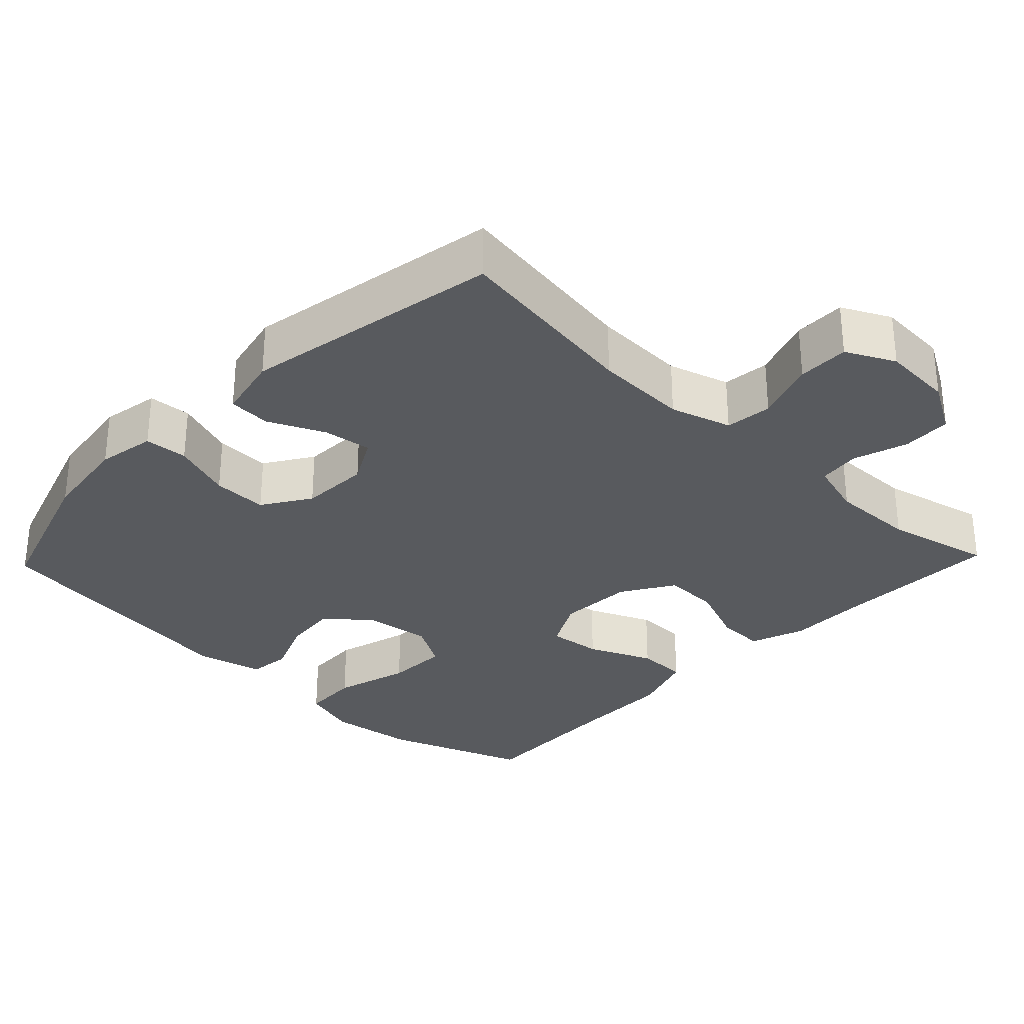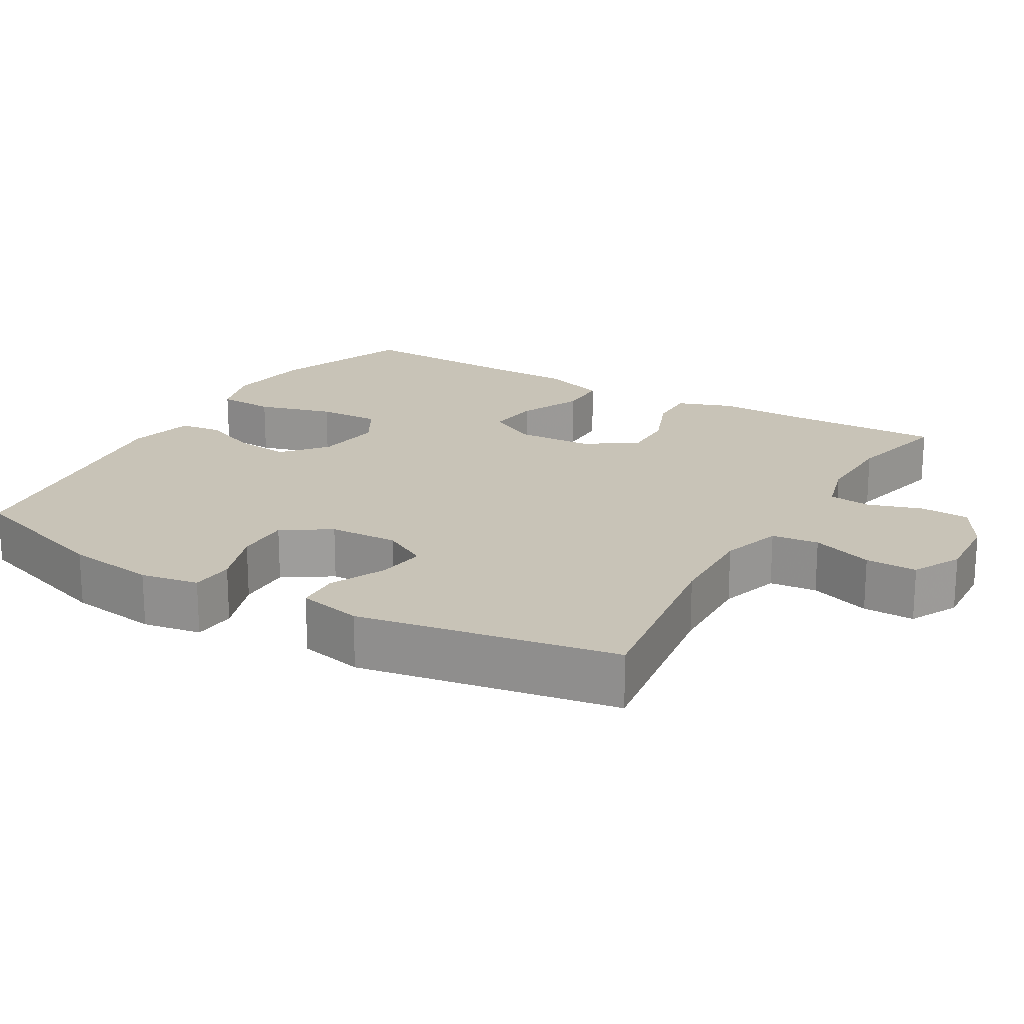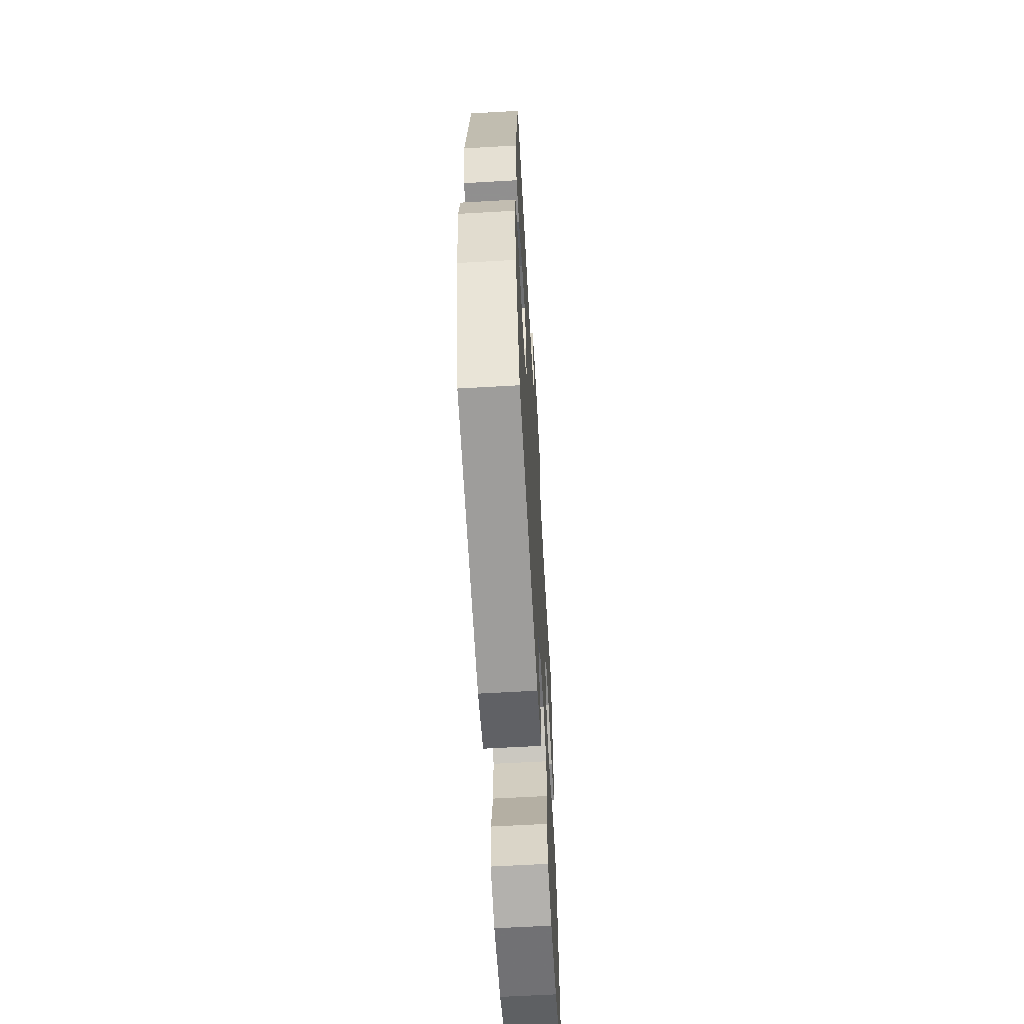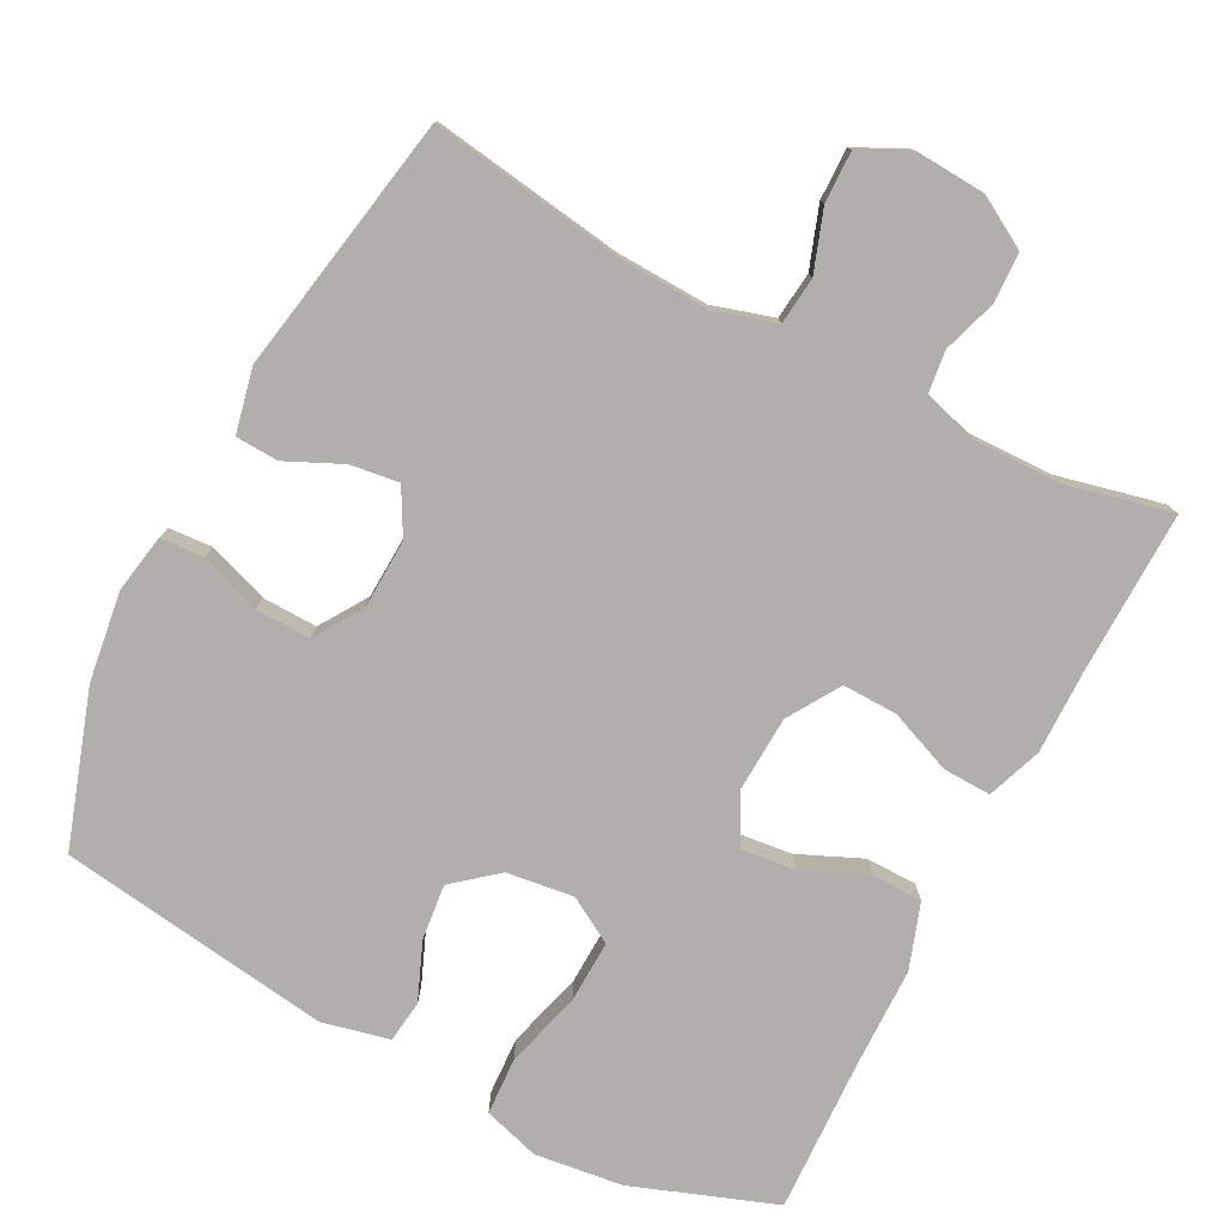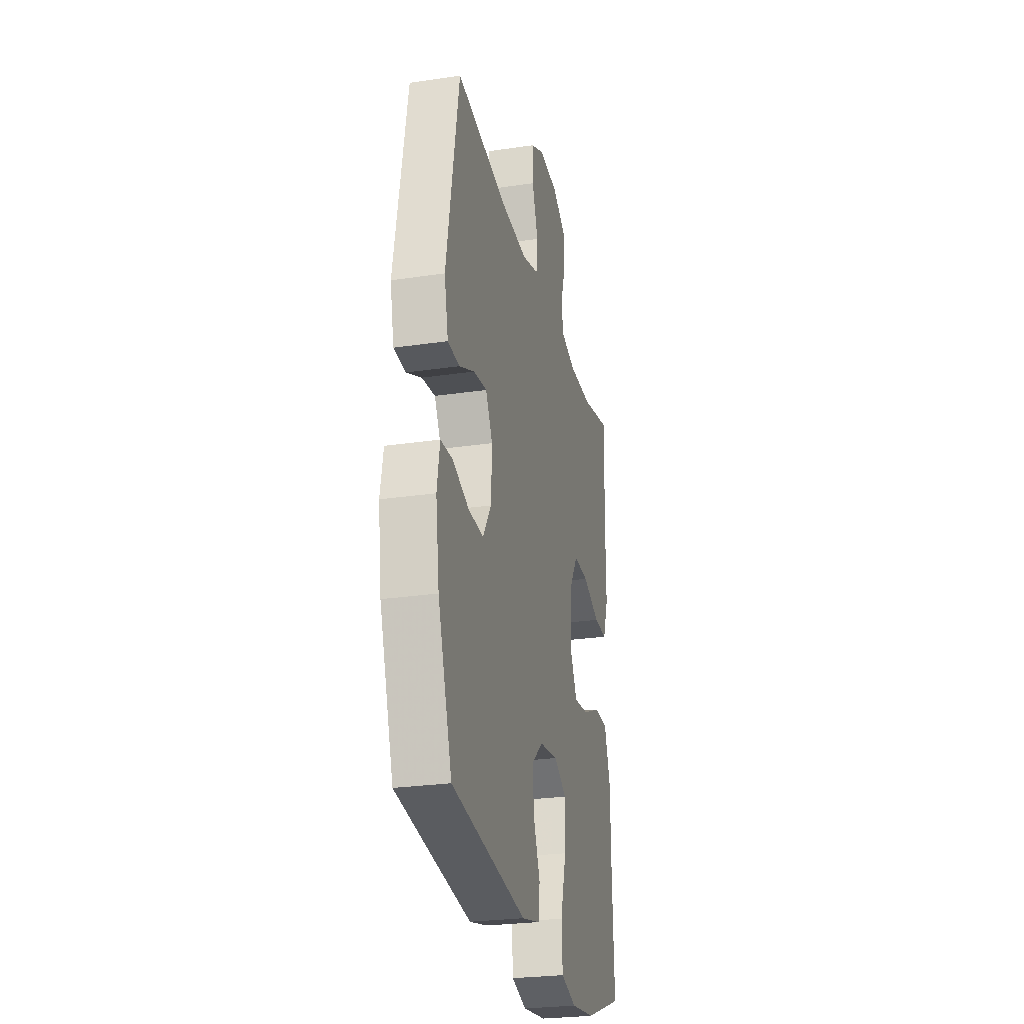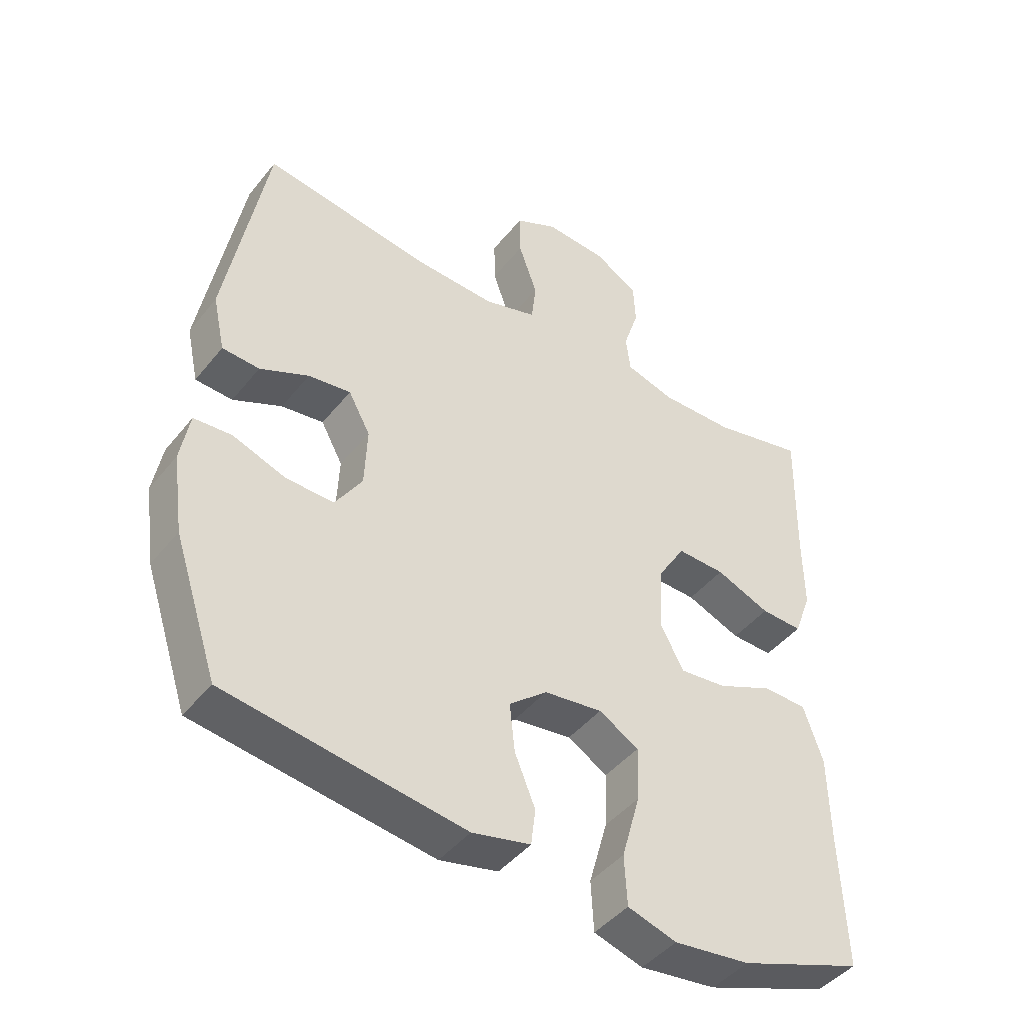
<metadata>
{"format":"obj","ext":"obj","renderer":"f3d","projection":"perspective","resolution":1024,"background":"white","views":[{"elev":-30.8,"azim":-43.7,"up":"+Y"},{"elev":19.6,"azim":-59.5,"up":"+Y"},{"elev":-62.5,"azim":-86.7,"up":"+Z"},{"elev":-78.3,"azim":-27.5,"up":"+Y"},{"elev":-26.5,"azim":-76.9,"up":"+Z"},{"elev":-44.5,"azim":-35.9,"up":"+Z"}]}
</metadata>
<code>
v -0.5 0.07 -0.5
v -0.569 0.07 -0.292
v -0.586 0.07 -0.17
v -0.572 0.07 -0.091
v -0.513 0.07 -0.087
v -0.431 0.07 -0.116
v -0.356 0.07 -0.118
v -0.314 0.07 -0.053
v -0.31 0.07 0.041
v -0.344 0.07 0.103
v -0.41 0.07 0.094
v -0.486 0.07 0.059
v -0.544 0.07 0.062
v -0.563 0.07 0.149
v -0.5 0.07 0.5
v -0.24 0.07 0.461
v -0.113 0.07 0.456
v -0.03 0.07 0.481
v -0.023 0.07 0.545
v -0.052 0.07 0.628
v -0.053 0.07 0.698
v 0.013 0.07 0.731
v 0.109 0.07 0.725
v 0.178 0.07 0.685
v 0.181 0.07 0.618
v 0.157 0.07 0.544
v 0.164 0.07 0.487
v 0.24 0.07 0.465
v 0.356 0.07 0.467
v 0.5 0.07 0.5
v 0.495 0.07 0.282
v 0.496 0.07 0.165
v 0.469 0.07 0.091
v 0.404 0.07 0.093
v 0.319 0.07 0.127
v 0.244 0.07 0.129
v 0.2 0.07 0.058
v 0.195 0.07 -0.044
v 0.231 0.07 -0.112
v 0.304 0.07 -0.104
v 0.391 0.07 -0.066
v 0.46 0.07 -0.067
v 0.49 0.07 -0.155
v 0.492 0.07 -0.291
v 0.5 0.07 -0.5
v 0.307 0.07 -0.57
v 0.188 0.07 -0.585
v 0.112 0.07 -0.562
v 0.108 0.07 -0.484
v 0.137 0.07 -0.381
v 0.14 0.07 -0.296
v 0.078 0.07 -0.26
v -0.013 0.07 -0.272
v -0.072 0.07 -0.321
v -0.064 0.07 -0.396
v -0.032 0.07 -0.474
v -0.039 0.07 -0.531
v -0.13 0.07 -0.552
v -0.5 0 -0.5
v -0.569 0 -0.292
v -0.586 0 -0.17
v -0.572 0 -0.091
v -0.513 0 -0.087
v -0.431 0 -0.116
v -0.356 0 -0.118
v -0.314 0 -0.053
v -0.31 0 0.041
v -0.344 0 0.103
v -0.41 0 0.094
v -0.486 0 0.059
v -0.544 0 0.062
v -0.563 0 0.149
v -0.5 0 0.5
v -0.24 0 0.461
v -0.113 0 0.456
v -0.03 0 0.481
v -0.023 0 0.545
v -0.052 0 0.628
v -0.053 0 0.698
v 0.013 0 0.731
v 0.109 0 0.725
v 0.178 0 0.685
v 0.181 0 0.618
v 0.157 0 0.544
v 0.164 0 0.487
v 0.24 0 0.465
v 0.356 0 0.467
v 0.5 0 0.5
v 0.495 0 0.282
v 0.496 0 0.165
v 0.469 0 0.091
v 0.404 0 0.093
v 0.319 0 0.127
v 0.244 0 0.129
v 0.2 0 0.058
v 0.195 0 -0.044
v 0.231 0 -0.112
v 0.304 0 -0.104
v 0.391 0 -0.066
v 0.46 0 -0.067
v 0.49 0 -0.155
v 0.492 0 -0.291
v 0.5 0 -0.5
v 0.307 0 -0.57
v 0.188 0 -0.585
v 0.112 0 -0.562
v 0.108 0 -0.484
v 0.137 0 -0.381
v 0.14 0 -0.296
v 0.078 0 -0.26
v -0.013 0 -0.272
v -0.072 0 -0.321
v -0.064 0 -0.396
v -0.032 0 -0.474
v -0.039 0 -0.531
v -0.13 0 -0.552
f 4 5 6
f 3 4 6
f 2 3 6
f 1 2 6
f 58 1 6
f 57 58 6
f 56 57 6
f 55 56 6
f 54 55 6 7
f 53 54 7 8
f 52 53 8 9
f 51 52 9 10
f 48 49 50
f 47 48 50
f 46 47 50
f 45 46 50
f 44 45 50
f 44 50 51
f 43 44 51
f 42 43 51
f 41 42 51
f 40 41 51
f 39 40 51
f 38 39 51 10
f 33 34 35
f 32 33 35
f 31 32 35
f 31 35 36
f 30 31 36
f 29 30 36
f 28 29 36 37
f 24 25 26
f 23 24 26
f 22 23 26
f 21 22 26
f 20 21 26
f 19 20 26
f 18 19 26 27
f 27 28 37
f 18 27 37
f 17 18 37
f 14 15 16
f 13 14 16
f 12 13 16
f 11 12 16
f 10 11 16 17
f 10 17 37 38
f 64 63 62
f 64 62 61
f 64 61 60
f 64 60 59
f 64 59 116
f 64 116 115
f 64 115 114
f 64 114 113
f 65 64 113 112
f 66 65 112 111
f 67 66 111 110
f 68 67 110 109
f 108 107 106
f 108 106 105
f 108 105 104
f 108 104 103
f 108 103 102
f 109 108 102
f 109 102 101
f 109 101 100
f 109 100 99
f 109 99 98
f 109 98 97
f 68 109 97 96
f 93 92 91
f 93 91 90
f 93 90 89
f 94 93 89
f 94 89 88
f 94 88 87
f 95 94 87 86
f 84 83 82
f 84 82 81
f 84 81 80
f 84 80 79
f 84 79 78
f 84 78 77
f 85 84 77 76
f 95 86 85
f 95 85 76
f 95 76 75
f 74 73 72
f 74 72 71
f 74 71 70
f 74 70 69
f 75 74 69 68
f 96 95 75 68
f 1 59 60 2
f 2 60 61 3
f 3 61 62 4
f 4 62 63 5
f 5 63 64 6
f 6 64 65 7
f 7 65 66 8
f 8 66 67 9
f 9 67 68 10
f 10 68 69 11
f 11 69 70 12
f 12 70 71 13
f 13 71 72 14
f 14 72 73 15
f 15 73 74 16
f 16 74 75 17
f 17 75 76 18
f 18 76 77 19
f 19 77 78 20
f 20 78 79 21
f 21 79 80 22
f 22 80 81 23
f 23 81 82 24
f 24 82 83 25
f 25 83 84 26
f 26 84 85 27
f 27 85 86 28
f 28 86 87 29
f 29 87 88 30
f 30 88 89 31
f 31 89 90 32
f 32 90 91 33
f 33 91 92 34
f 34 92 93 35
f 35 93 94 36
f 36 94 95 37
f 37 95 96 38
f 38 96 97 39
f 39 97 98 40
f 40 98 99 41
f 41 99 100 42
f 42 100 101 43
f 43 101 102 44
f 44 102 103 45
f 45 103 104 46
f 46 104 105 47
f 47 105 106 48
f 48 106 107 49
f 49 107 108 50
f 50 108 109 51
f 51 109 110 52
f 52 110 111 53
f 53 111 112 54
f 54 112 113 55
f 55 113 114 56
f 56 114 115 57
f 57 115 116 58
f 58 116 59 1

</code>
